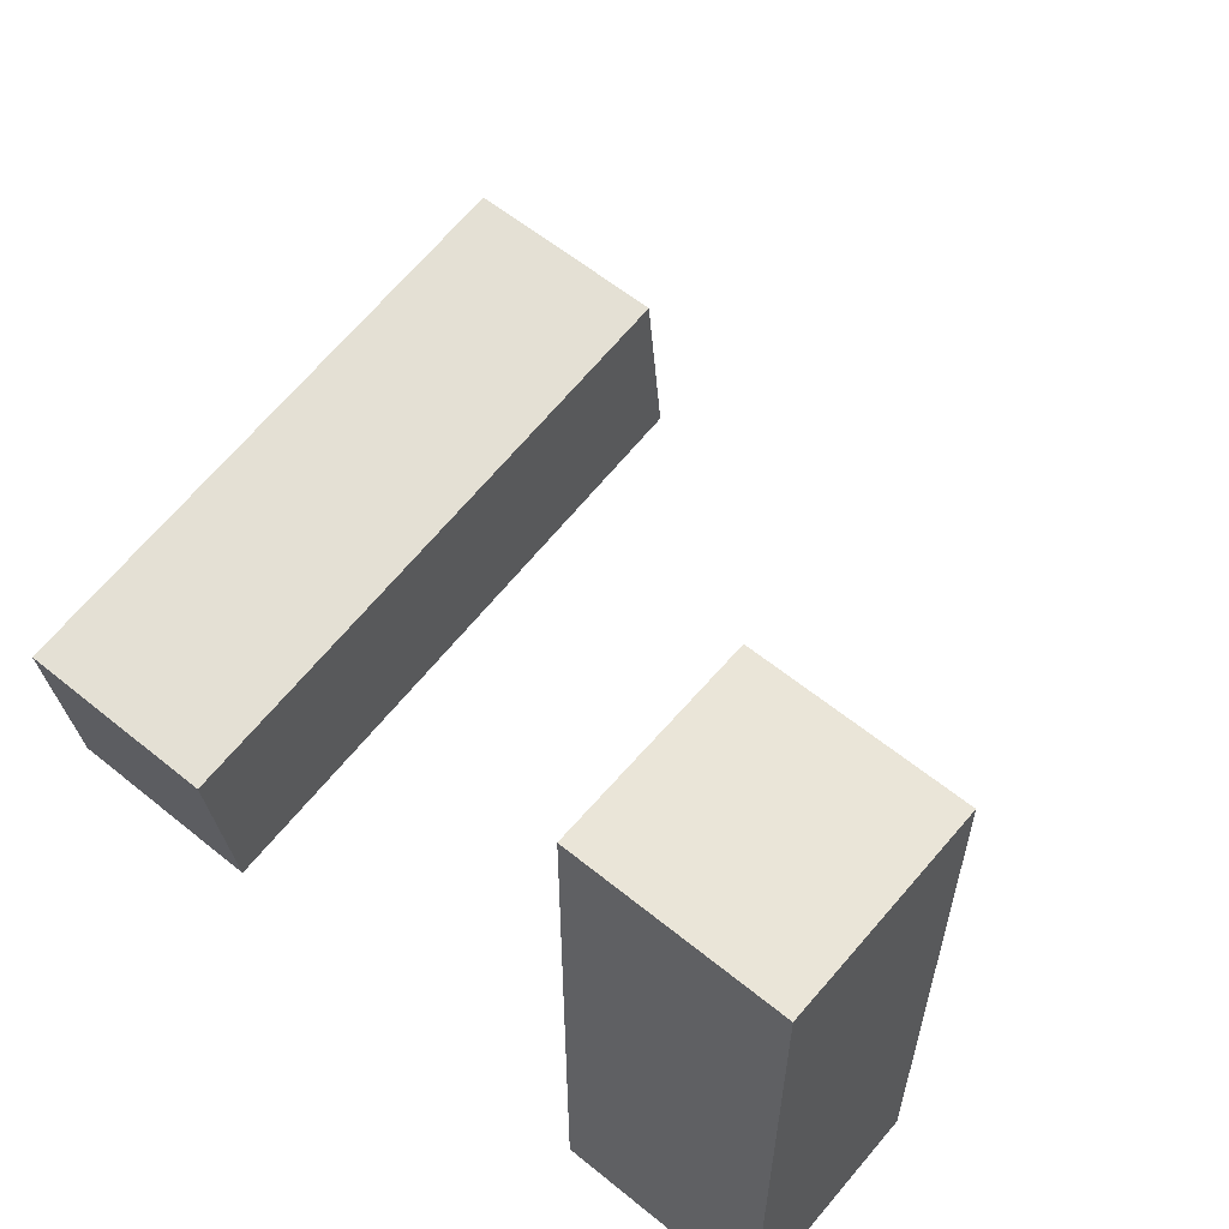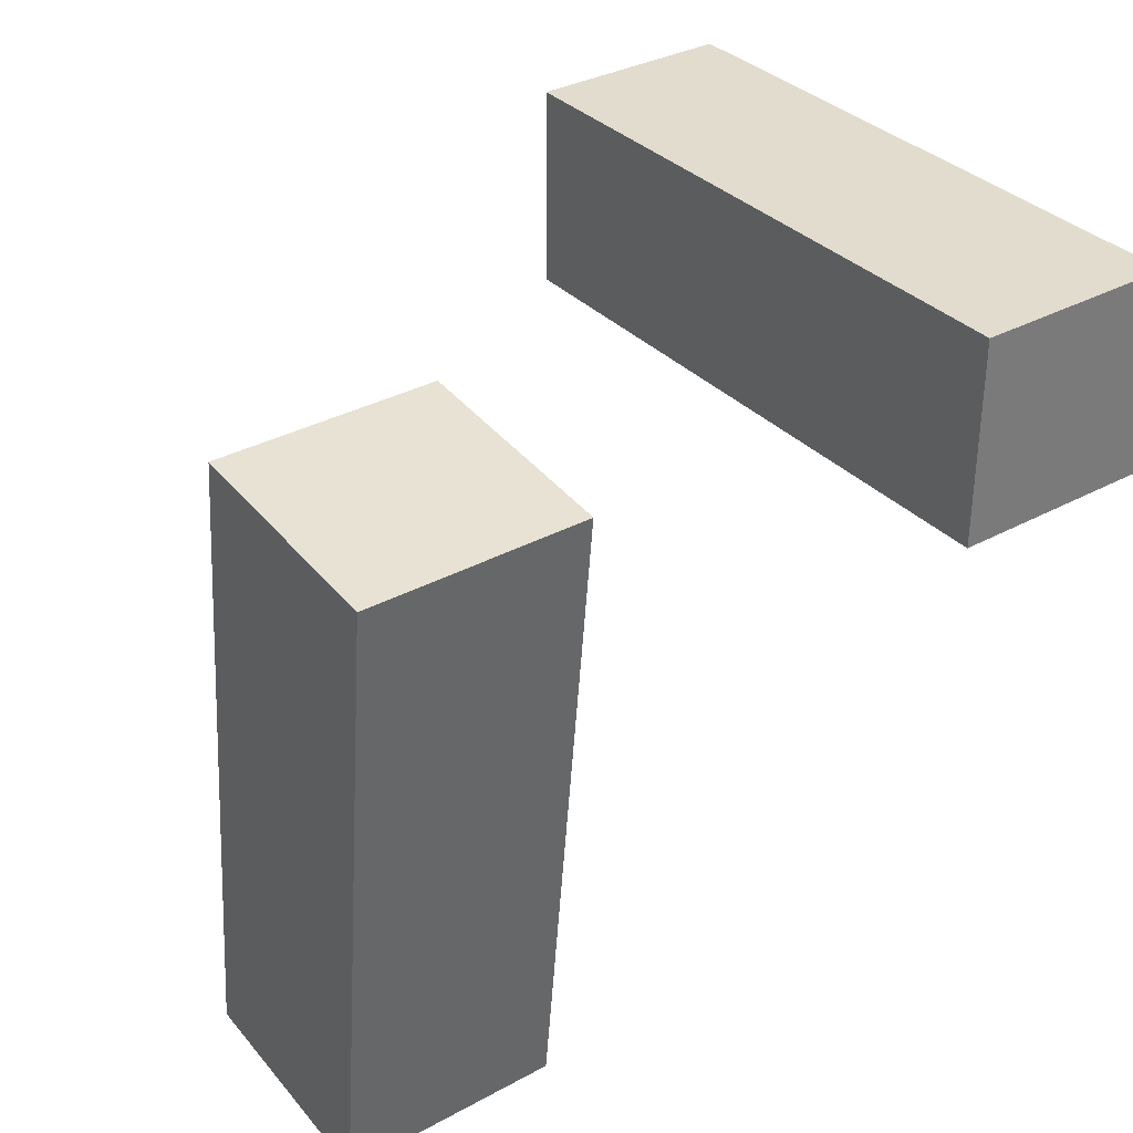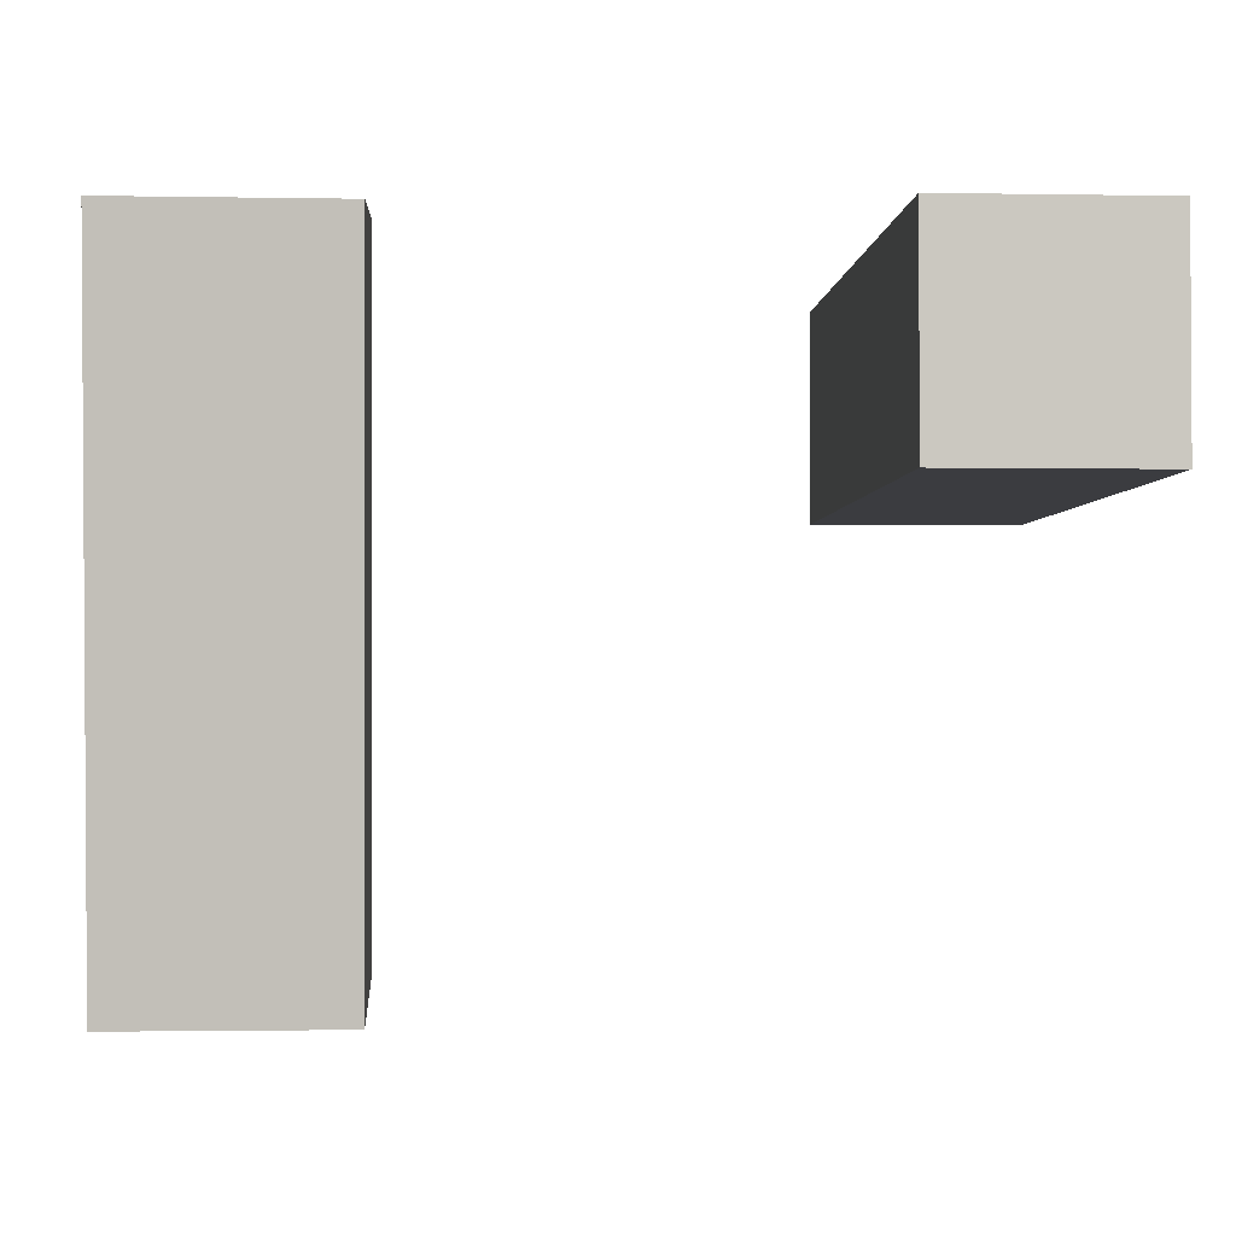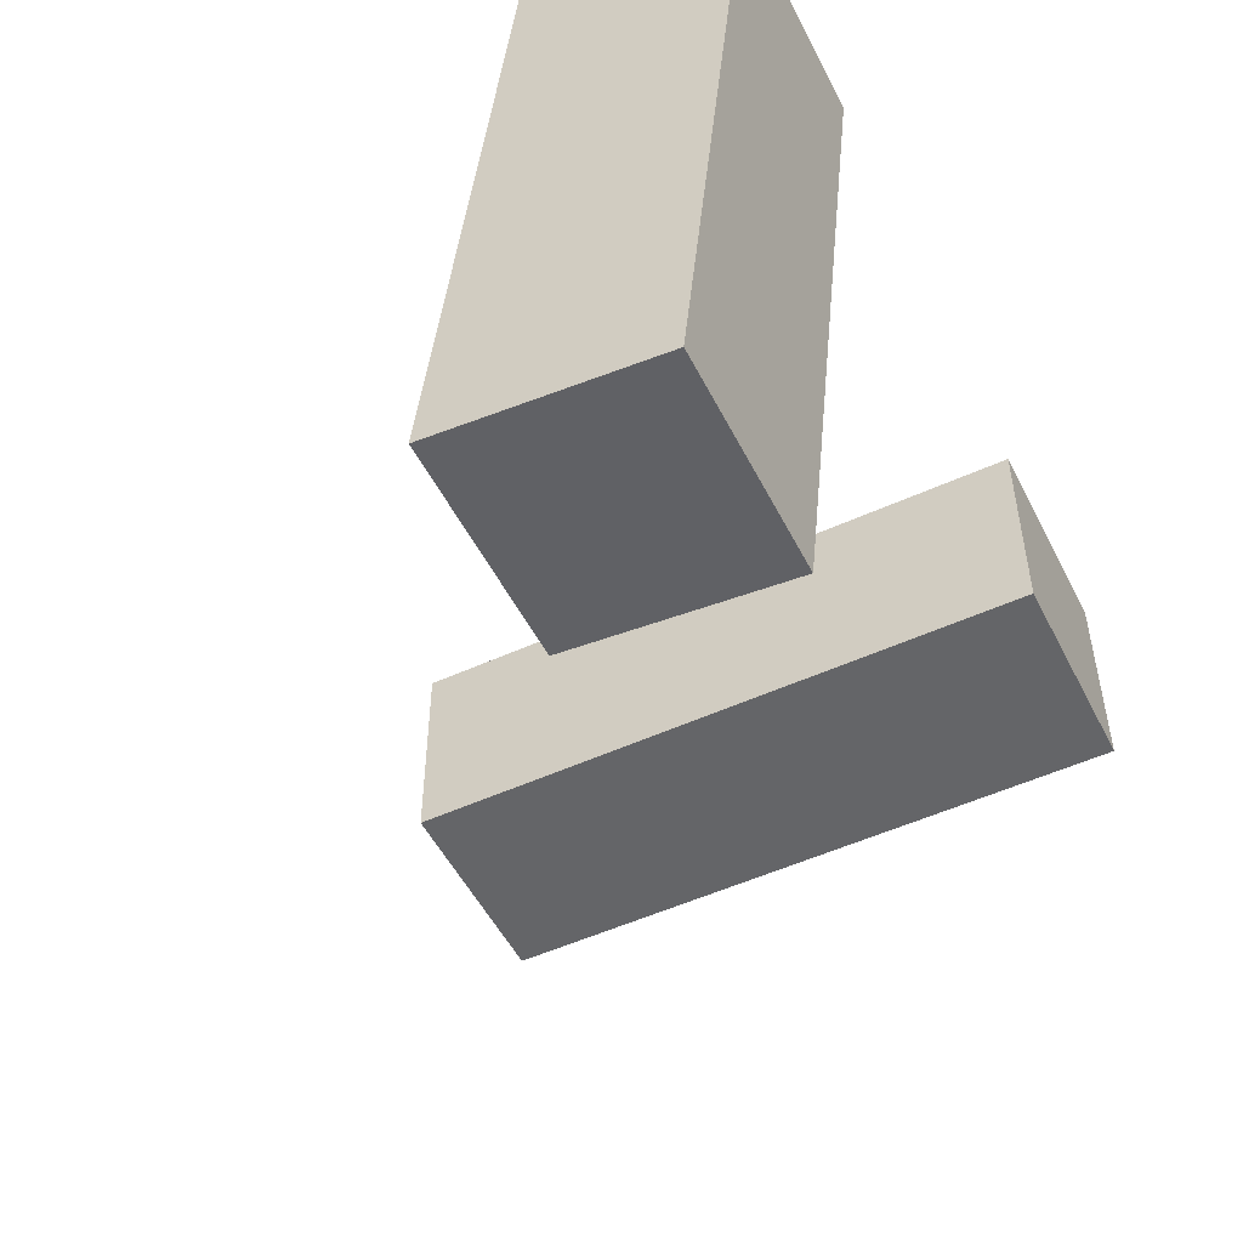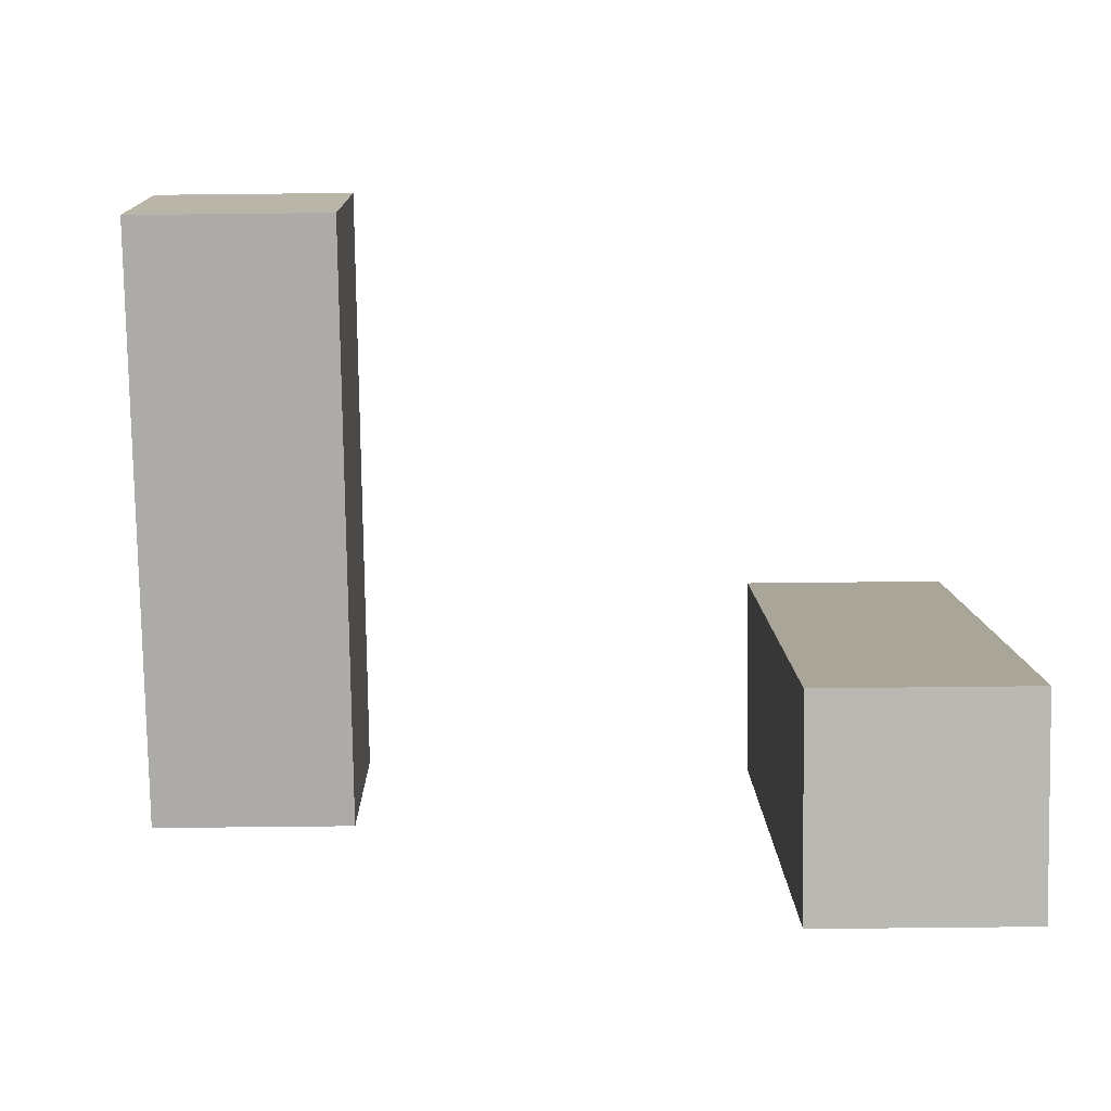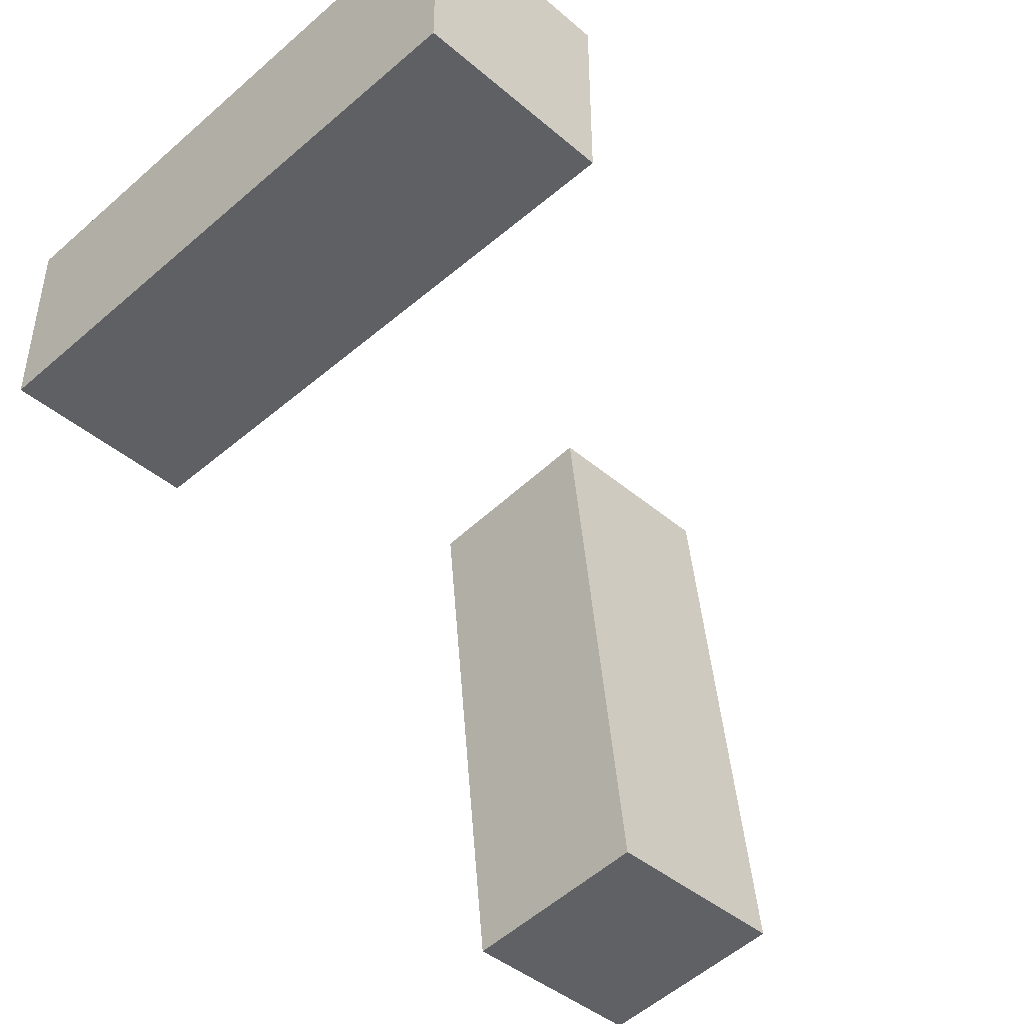
<metadata>
{"format":"obj","ext":"obj","renderer":"f3d","projection":"perspective","resolution":1024,"background":"white","views":[{"elev":59.4,"azim":-140.1,"up":"+Z"},{"elev":34.0,"azim":143.7,"up":"+Y"},{"elev":-2.0,"azim":176.4,"up":"+Y"},{"elev":-51.5,"azim":116.4,"up":"+Y"},{"elev":-76.5,"azim":0.6,"up":"+Y"},{"elev":-43.6,"azim":-44.9,"up":"+Y"}]}
</metadata>
<code>
g Arms_Mesh
v -0.25 -0.125 0.625
v 0 -0.125 -0.125
v -0.25 -0.125 -0.125
v 0 -0.125 0.625
v -0.25 0.125 0.625
v 0 0.125 -0.125
v 0 0.125 0.625
v -0.25 0.125 -0.125
v -0.25 -0.125 0.625
v 0 0.125 0.625
v 0 -0.125 0.625
v -0.25 0.125 0.625
v 0 -0.125 0.625
v 0 0.125 -0.125
v 0 -0.125 -0.125
v 0 0.125 0.625
v 0 -0.125 -0.125
v -0.25 0.125 -0.125
v -0.25 -0.125 -0.125
v 0 0.125 -0.125
v -0.25 -0.125 -0.125
v -0.25 0.125 0.625
v -0.25 -0.125 0.625
v -0.25 0.125 -0.125
v 0.75 -0.6085 0.1896
v 0.5 0.1374 0.1113
v 0.75 0.1374 0.1113
v 0.5 -0.6085 0.1896
v 0.75 -0.6346 -0.05899
v 0.5 0.1112 -0.1374
v 0.5 -0.6346 -0.05899
v 0.75 0.1112 -0.1374
v 0.75 -0.6085 0.1896
v 0.5 -0.6346 -0.05899
v 0.5 -0.6085 0.1896
v 0.75 -0.6346 -0.05899
v 0.5 -0.6085 0.1896
v 0.5 0.1112 -0.1374
v 0.5 0.1374 0.1113
v 0.5 -0.6346 -0.05899
v 0.5 0.1374 0.1113
v 0.75 0.1112 -0.1374
v 0.75 0.1374 0.1113
v 0.5 0.1112 -0.1374
v 0.75 0.1374 0.1113
v 0.75 -0.6346 -0.05899
v 0.75 -0.6085 0.1896
v 0.75 0.1112 -0.1374
f -46 -47 -48
f -45 -48 -47
f -42 -43 -44
f -41 -44 -43
f -38 -39 -40
f -37 -40 -39
f -34 -35 -36
f -33 -36 -35
f -30 -31 -32
f -29 -32 -31
f -26 -27 -28
f -25 -28 -27
f -22 -23 -24
f -21 -24 -23
f -18 -19 -20
f -17 -20 -19
f -14 -15 -16
f -13 -16 -15
f -10 -11 -12
f -9 -12 -11
f -6 -7 -8
f -5 -8 -7
f -2 -3 -4
f -1 -4 -3

</code>
